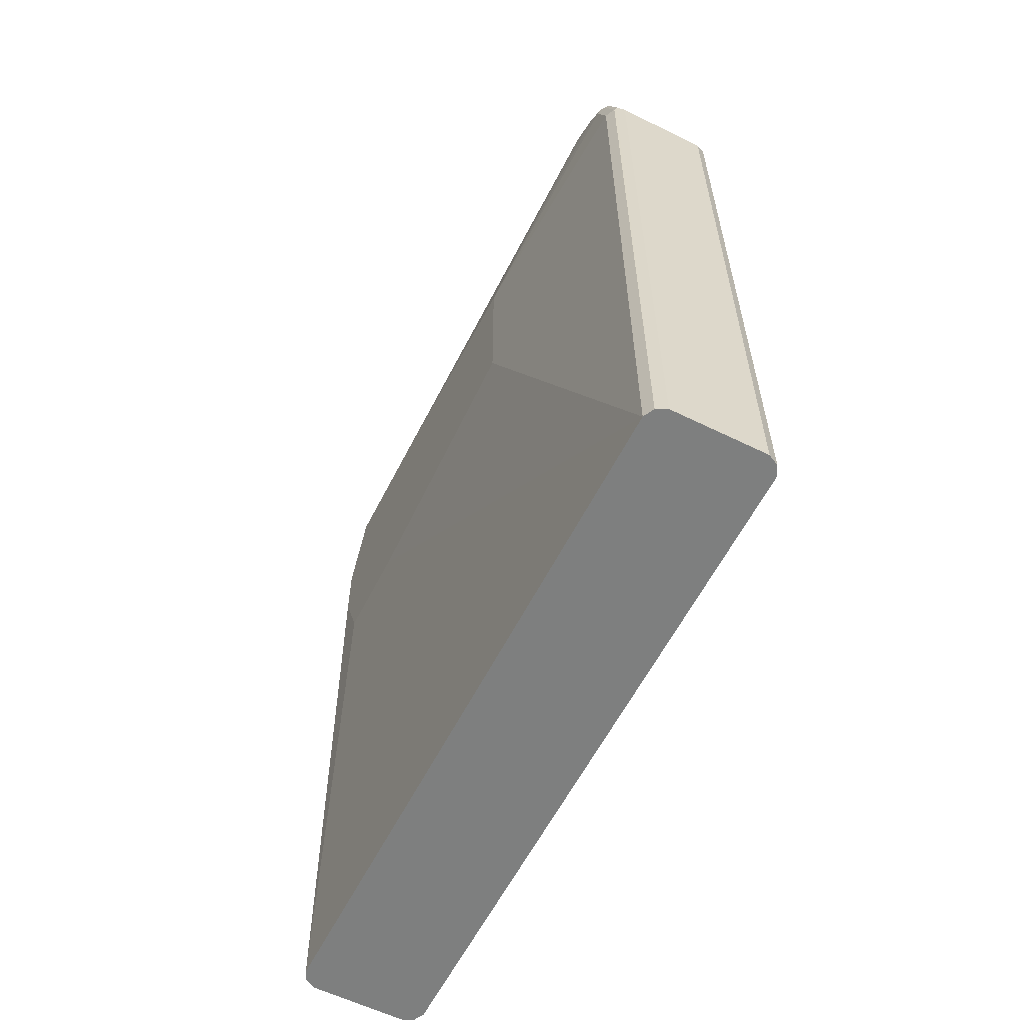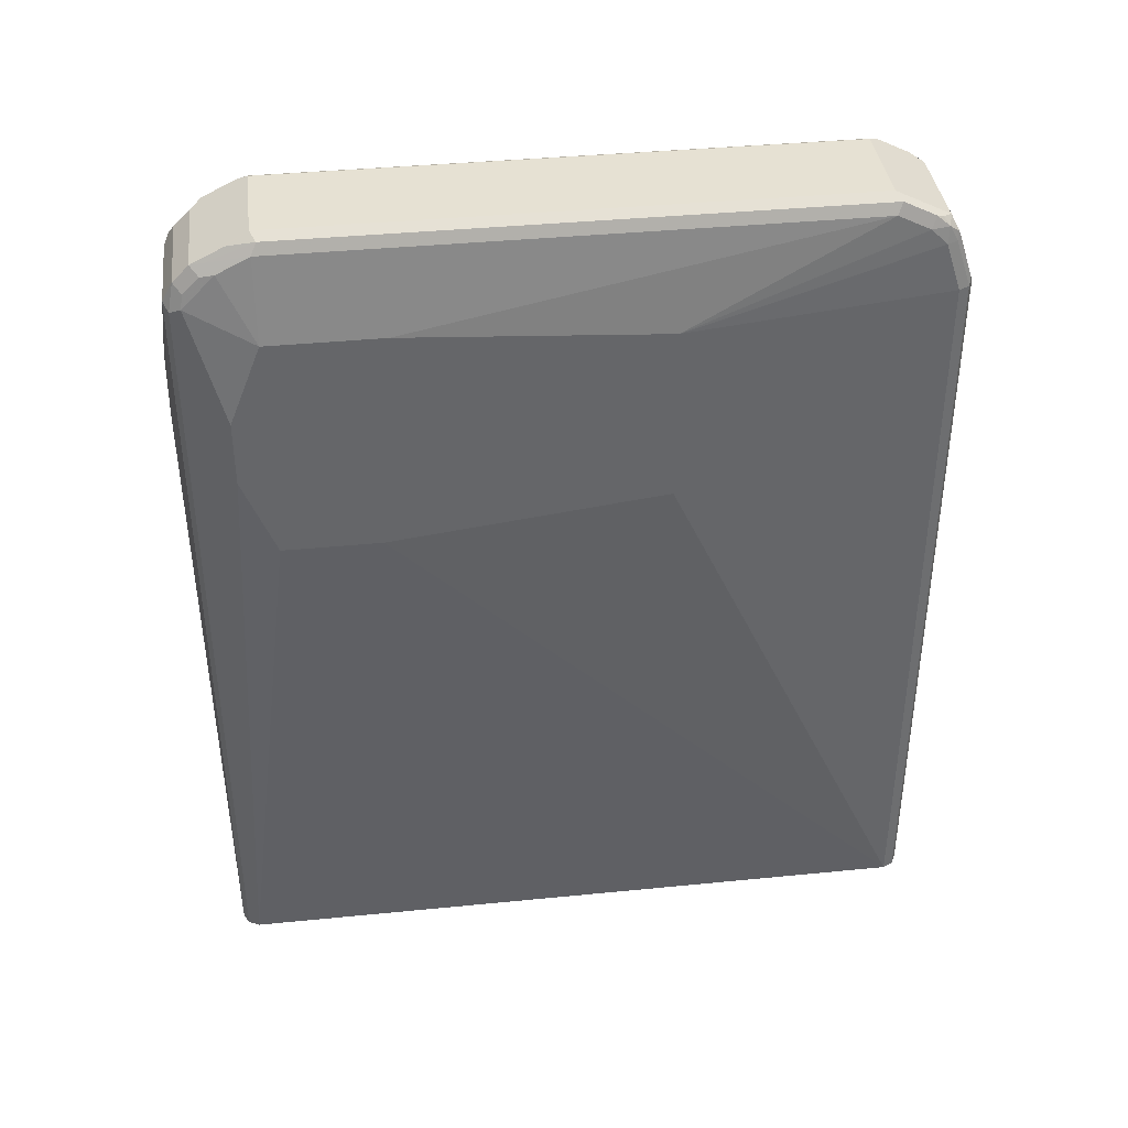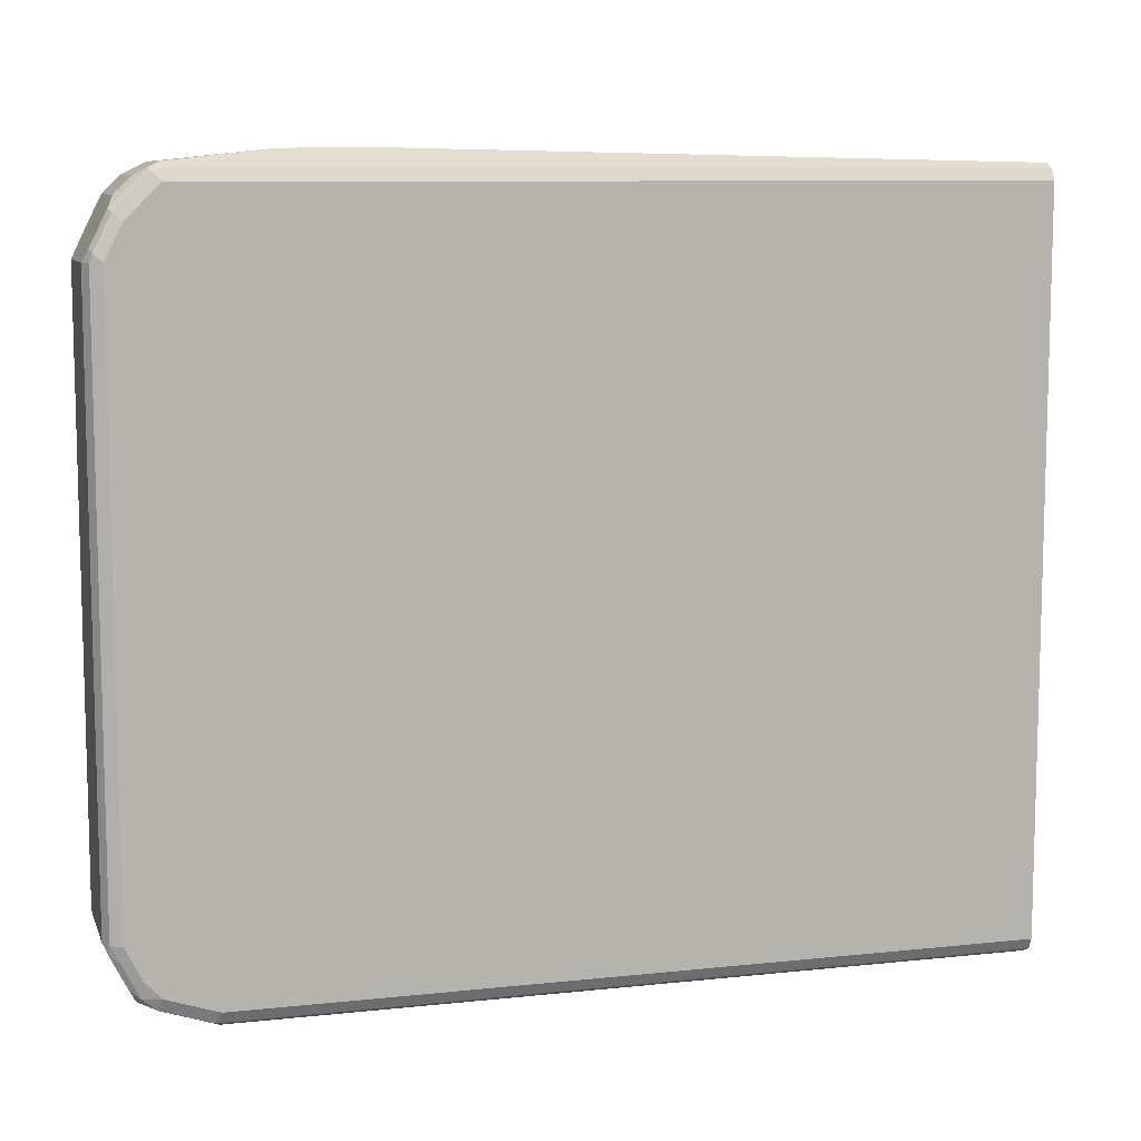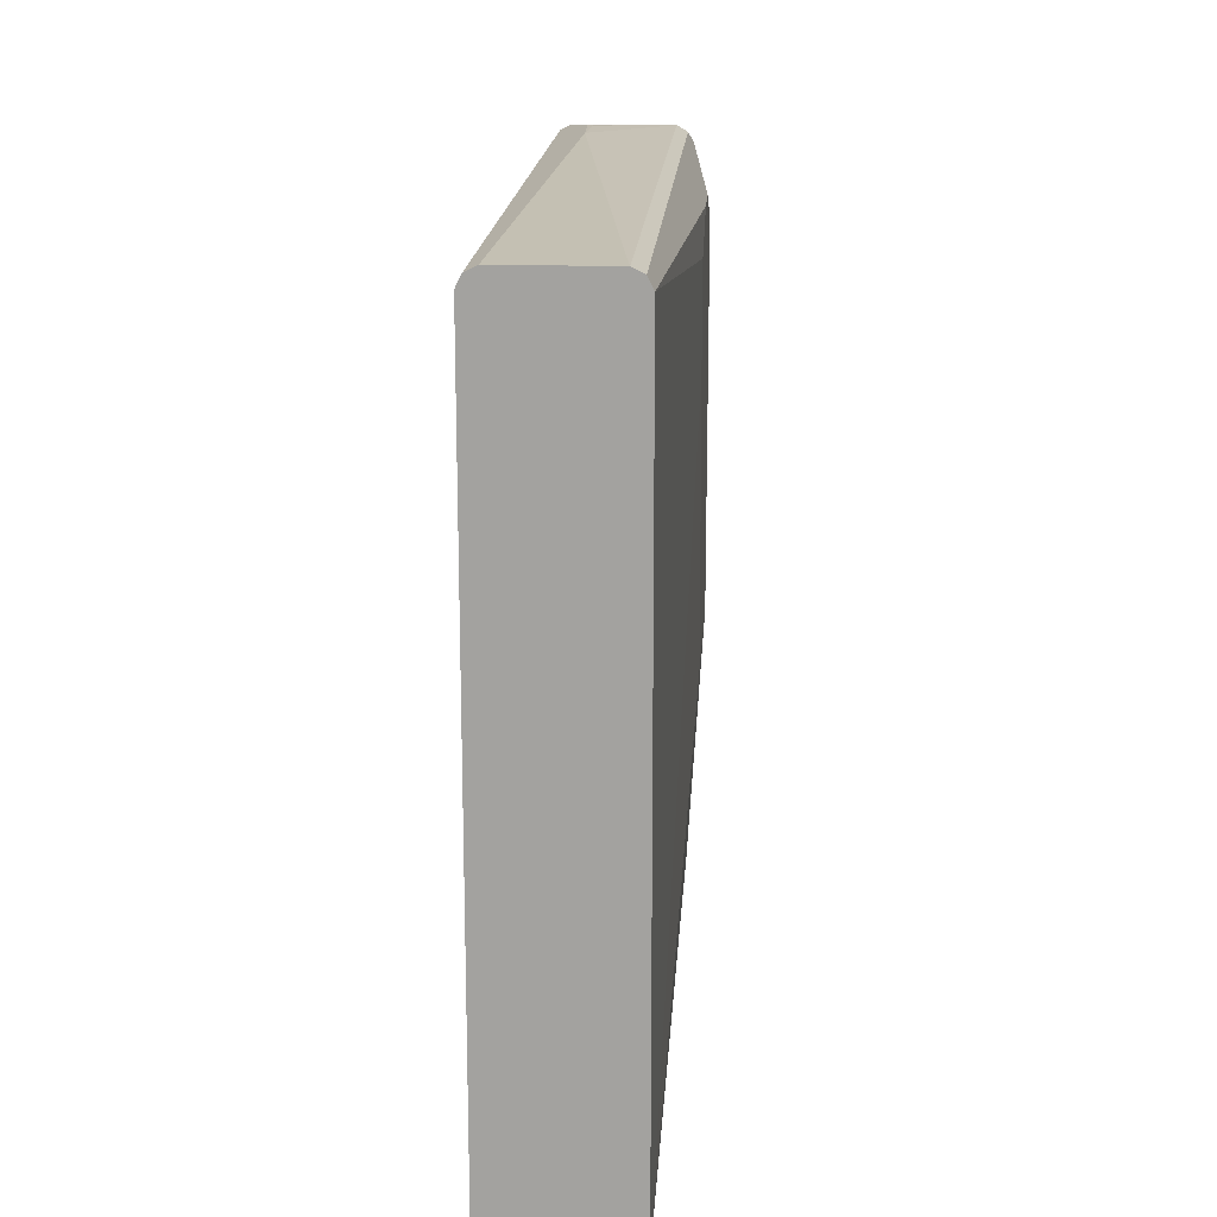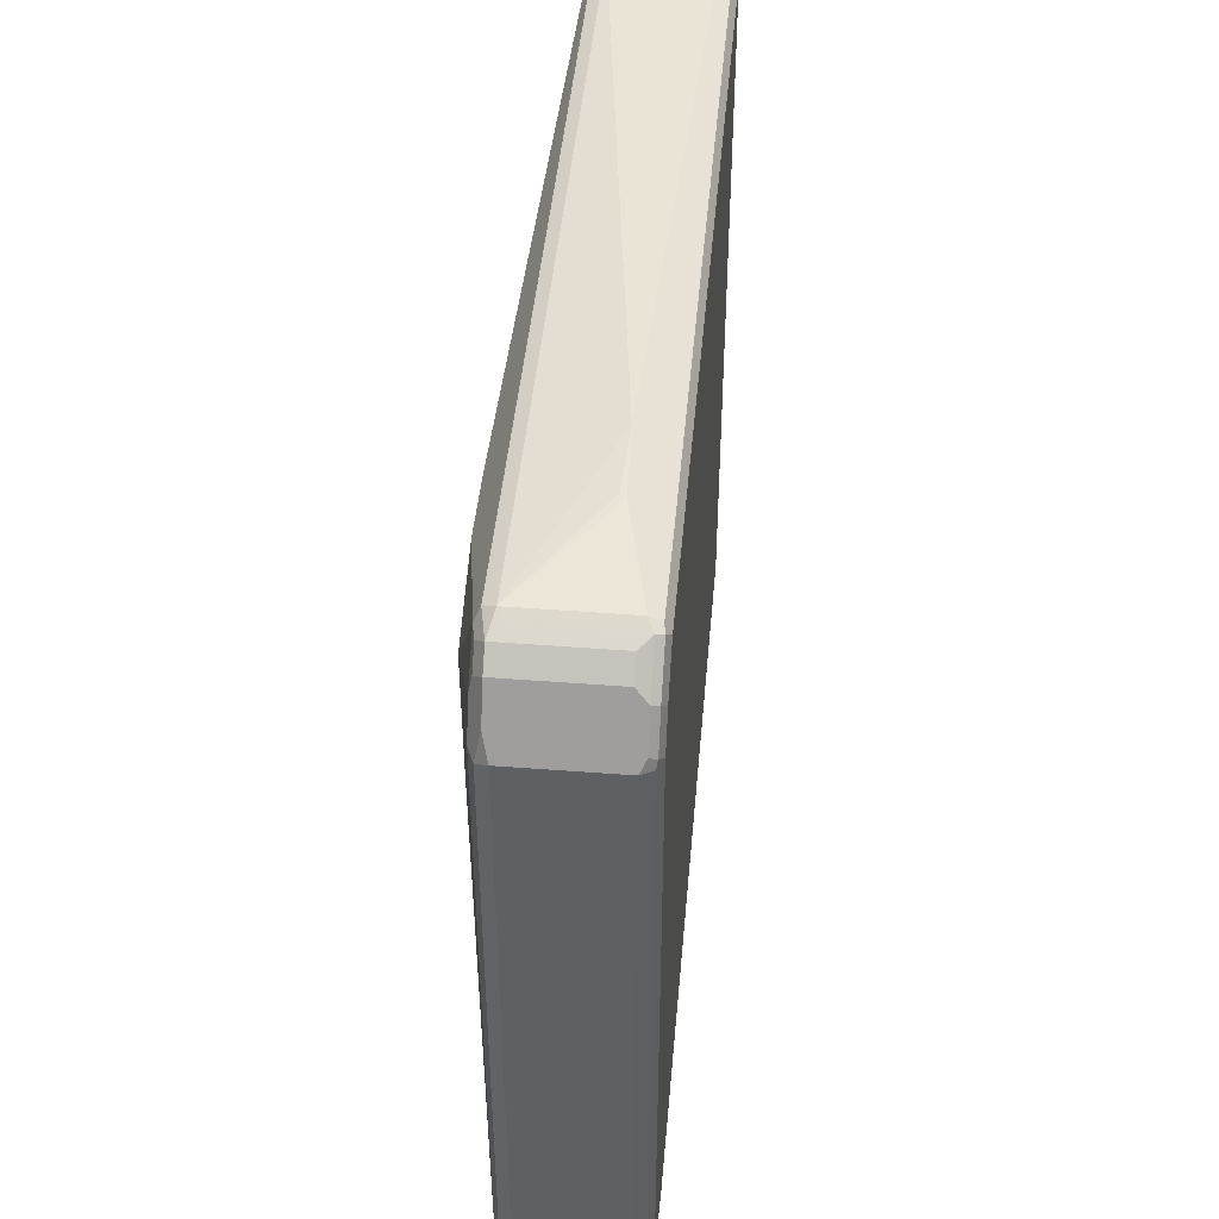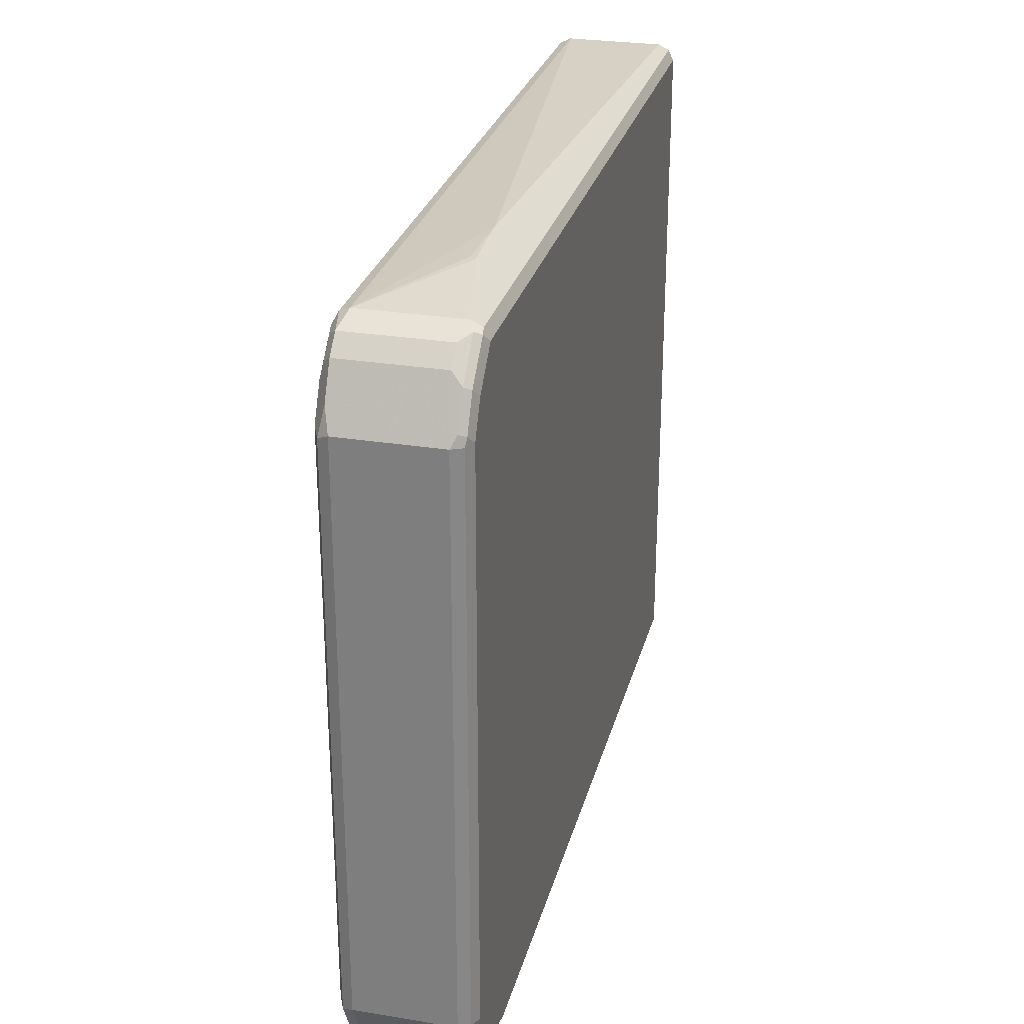
<metadata>
{"format":"obj","ext":"obj","renderer":"f3d","projection":"perspective","resolution":1024,"background":"white","views":[{"elev":-59.6,"azim":153.2,"up":"+Y"},{"elev":38.6,"azim":82.9,"up":"+Y"},{"elev":9.0,"azim":-105.9,"up":"+Z"},{"elev":16.9,"azim":3.6,"up":"+Z"},{"elev":45.0,"azim":-174.9,"up":"+Z"},{"elev":27.7,"azim":-166.0,"up":"+Z"}]}
</metadata>
<code>
v -0.0298 0.6258 0.4519
v 0.05959 0.8344 0.4371
v -0.02649 0.7086 0.4503
v -0.03311 0.7152 0.4503
v -0.03311 0.6357 0.4503
v -0.05959 -0.1291 0.4371
v 0.05959 -0.1291 0.4371
v 0.07284 0.8278 0.4305
v 0.06622 0.8609 0.4238
v 0.05297 0.8477 0.4305
v -0.05959 0.8344 0.4371
v 0.06962 -0.1291 0.4321
v -0.07284 0.8344 0.4305
v -0.07284 -0.1291 0.4305
v 0.09934 0.6954 0.3774
v 0.07946 0.8344 0.4172
v 0.07615 0.8509 0.4139
v 0.07284 -0.1291 0.4305
v 0.07615 0.8709 0.394
v 0.06622 0.8808 0.404
v -0.05297 0.8609 0.4238
v -0.06622 0.8477 0.4305
v -0.0745 0.8443 0.4271
v -0.07947 0.8344 0.4172
v -0.07947 -0.1291 0.4172
v 0.09934 0.7947 0.3378
v 0.09934 0.6158 0.3774
v 0.07946 0.8543 0.3973
v 0.07946 -0.1291 0.4172
v 0.07946 0.8741 0.3774
v 0.07946 0.894 0.3378
v 0.06953 0.8841 0.3874
v -0.05297 0.8808 0.404
v 0.06622 0.9007 0.3642
v 0.05959 0.9139 0.3378
v -0.06622 0.8874 0.3907
v -0.0745 0.8841 0.3874
v -0.07947 0.8543 0.3973
v -0.07947 -0.1291 -0.437
v 0.09934 0.7947 0.1986
v 0.09934 0.5165 0.3378
v 0.07946 -0.1291 -0.437
v 0.07284 0.9073 0.3311
v 0.07946 0.894 -0.3576
v -0.05959 0.9139 0.3378
v 0.05959 0.9139 -0.3576
v -0.06622 0.9073 0.3509
v -0.07947 0.8741 0.3774
v -0.0745 0.9039 0.3476
v -0.07947 0.894 0.3378
v -0.07454 -0.1291 -0.4469
v -0.07947 0.7947 -0.437
v 0.09934 0.7748 -0.1191
v 0.09934 0.5165 0.2185
v 0.07618 -0.1291 -0.4436
v 0.07946 0.7947 -0.437
v 0.09934 0.5563 -0.1191
v 0.07284 0.9073 -0.3642
v 0.07946 0.8741 -0.3974
v -0.05959 0.9139 -0.3576
v -0.07284 0.9073 0.3378
v 0.06953 0.8841 -0.4122
v 0.05959 0.894 -0.3974
v -0.07947 0.894 -0.3576
v -0.07284 -0.1291 -0.4503
v -0.07284 0.8013 -0.4503
v -0.07947 0.8543 -0.4172
v 0.07946 0.8543 -0.4172
v 0.07284 -0.1291 -0.4503
v 0.07284 0.7947 -0.4503
v 0.07284 0.8874 -0.4039
v 0.0745 0.8741 -0.4197
v -0.06953 0.9089 -0.3675
v -0.07284 0.9073 -0.3576
v -0.05959 0.894 -0.3974
v 0.05959 0.8808 -0.4238
v -0.0745 0.8767 -0.4172
v -0.07947 0.8741 -0.3974
v -0.0745 0.8965 -0.3774
v -0.06944 -0.1291 -0.452
v -0.07284 0.8609 -0.4305
v -0.05959 0.7947 -0.4569
v 0.07284 0.8543 -0.4305
v 0.06628 -0.1291 -0.4536
v 0.06953 0.8046 -0.452
v 0.06953 0.8642 -0.4321
v -0.06953 0.889 -0.4072
v -0.05959 0.8808 -0.4238
v 0.05959 0.8675 -0.4305
v -0.06953 0.8692 -0.4272
v -0.05959 -0.1291 -0.4569
v -0.05959 0.8543 -0.437
v 0.05959 0.7947 -0.4569
v 0.05959 -0.1291 -0.4569
v 0.05959 0.8543 -0.437
v -0.05959 0.8675 -0.4305
f 1 2 3
f 46 63 75
f 46 75 60
f 47 61 49
f 49 61 50
f 50 61 74
f 50 74 64
f 51 52 66
f 51 66 65
f 52 67 81
f 52 81 66
f 53 56 68
f 53 68 59
f 55 69 70
f 55 70 56
f 56 70 83
f 56 83 68
f 58 71 62
f 59 72 71
f 59 68 72
f 46 62 63
f 46 58 62
f 45 61 47
f 45 74 61
f 35 43 58
f 35 58 46
f 35 46 60
f 35 60 45
f 36 45 47
f 36 47 37
f 37 48 38
f 37 47 49
f 37 49 50
f 60 73 74
f 37 50 48
f 40 53 44
f 42 55 56
f 42 56 53
f 42 53 57
f 42 57 54
f 44 59 71
f 44 71 58
f 44 53 59
f 45 60 74
f 39 52 51
f 60 75 73
f 62 76 63
f 62 71 72
f 76 89 96
f 76 96 88
f 77 87 88
f 77 88 90
f 77 90 81
f 80 82 91
f 81 90 92
f 82 92 95
f 82 95 93
f 76 86 89
f 82 93 94
f 83 85 86
f 84 94 85
f 85 93 95
f 85 95 86
f 85 94 93
f 86 95 89
f 89 95 92
f 89 92 96
f 90 96 92
f 82 94 91
f 34 43 35
f 75 88 87
f 73 87 77
f 62 72 76
f 63 76 88
f 63 88 75
f 64 77 78
f 64 74 79
f 64 79 77
f 65 66 80
f 66 81 92
f 66 92 82
f 73 77 79
f 66 82 80
f 67 77 81
f 68 83 72
f 69 84 85
f 69 85 70
f 70 85 83
f 72 83 86
f 72 86 76
f 73 79 74
f 73 75 87
f 67 78 77
f 33 45 36
f 88 96 90
f 31 58 43
f 6 91 94
f 6 94 84
f 6 84 69
f 6 55 42
f 6 42 29
f 6 29 18
f 6 18 12
f 6 12 7
f 8 15 16
f 8 16 17
f 8 17 9
f 8 12 18
f 8 18 27
f 8 27 15
f 9 17 19
f 9 19 20
f 9 20 33
f 9 33 21
f 9 21 22
f 6 80 91
f 6 65 80
f 6 51 65
f 6 39 51
f 32 43 34
f 1 3 4
f 1 4 5
f 1 5 6
f 1 6 7
f 1 7 2
f 2 8 9
f 2 9 10
f 2 10 22
f 9 22 10
f 2 22 11
f 2 4 3
f 2 7 12
f 2 12 8
f 4 11 13
f 4 13 14
f 4 14 5
f 5 14 6
f 6 14 25
f 6 25 39
f 2 11 4
f 11 22 13
f 6 69 55
f 13 23 24
f 22 37 23
f 23 37 24
f 24 37 38
f 24 38 48
f 24 48 50
f 24 50 64
f 24 64 78
f 24 78 67
f 24 67 52
f 22 36 37
f 24 52 39
f 26 40 44
f 26 44 31
f 26 31 30
f 26 30 28
f 13 22 23
f 29 42 54
f 29 54 41
f 31 43 32
f 31 44 58
f 24 39 25
f 21 36 22
f 27 29 41
f 20 45 33
f 21 33 36
f 13 24 25
f 13 25 14
f 15 26 16
f 15 41 54
f 15 54 57
f 15 57 53
f 15 53 40
f 15 40 26
f 16 28 19
f 15 27 41
f 16 26 28
f 16 19 17
f 20 34 35
f 20 32 34
f 19 32 20
f 20 35 45
f 19 30 31
f 19 28 30
f 18 29 27
f 19 31 32

</code>
